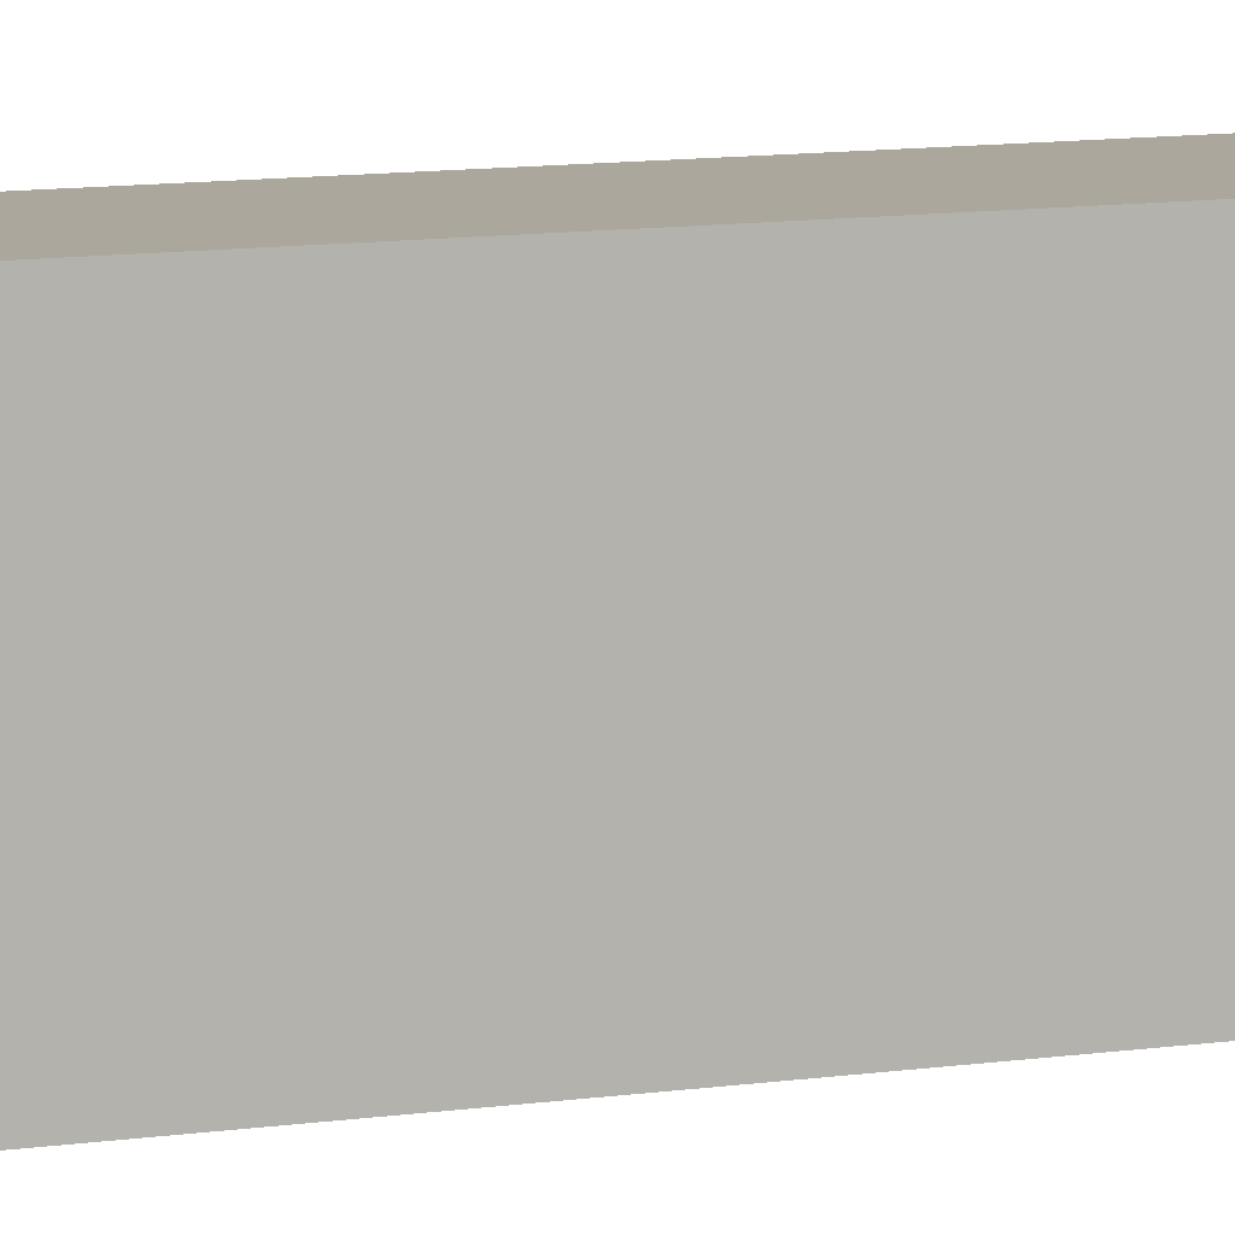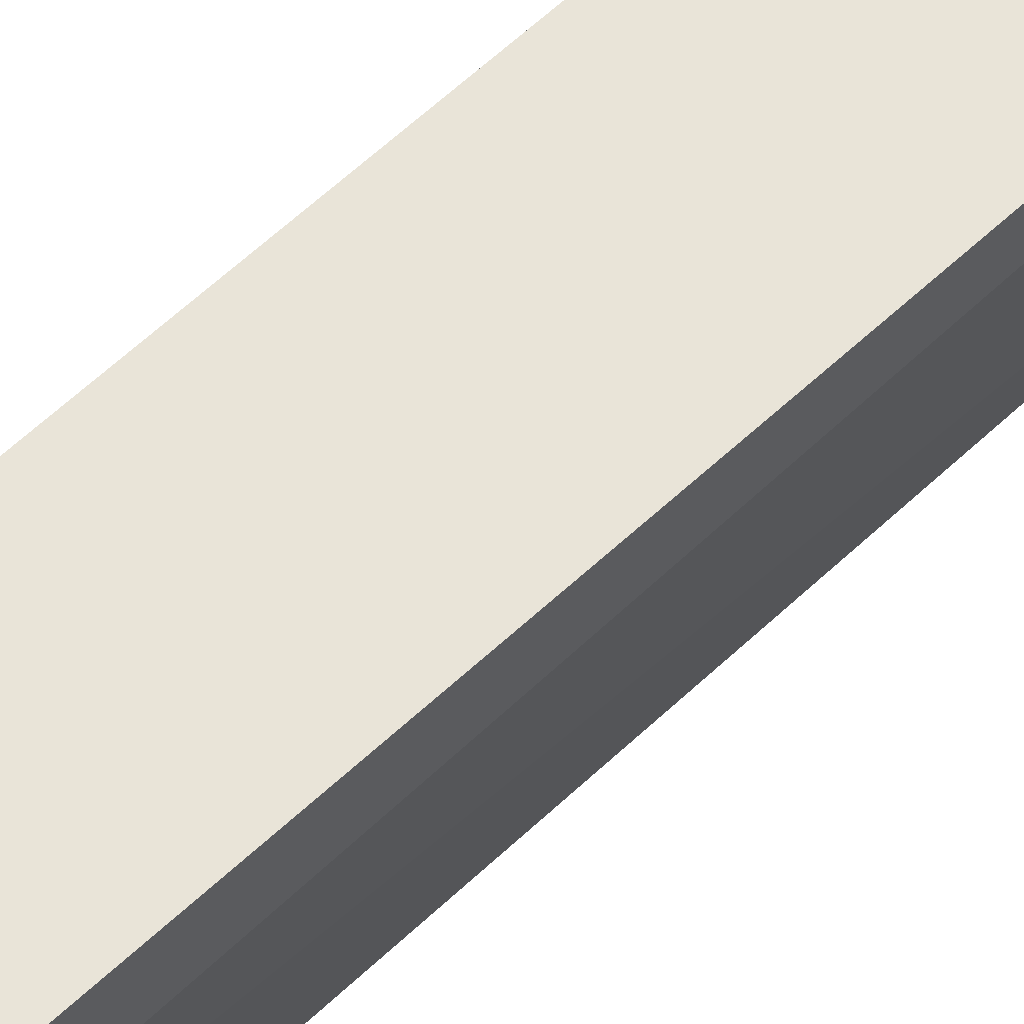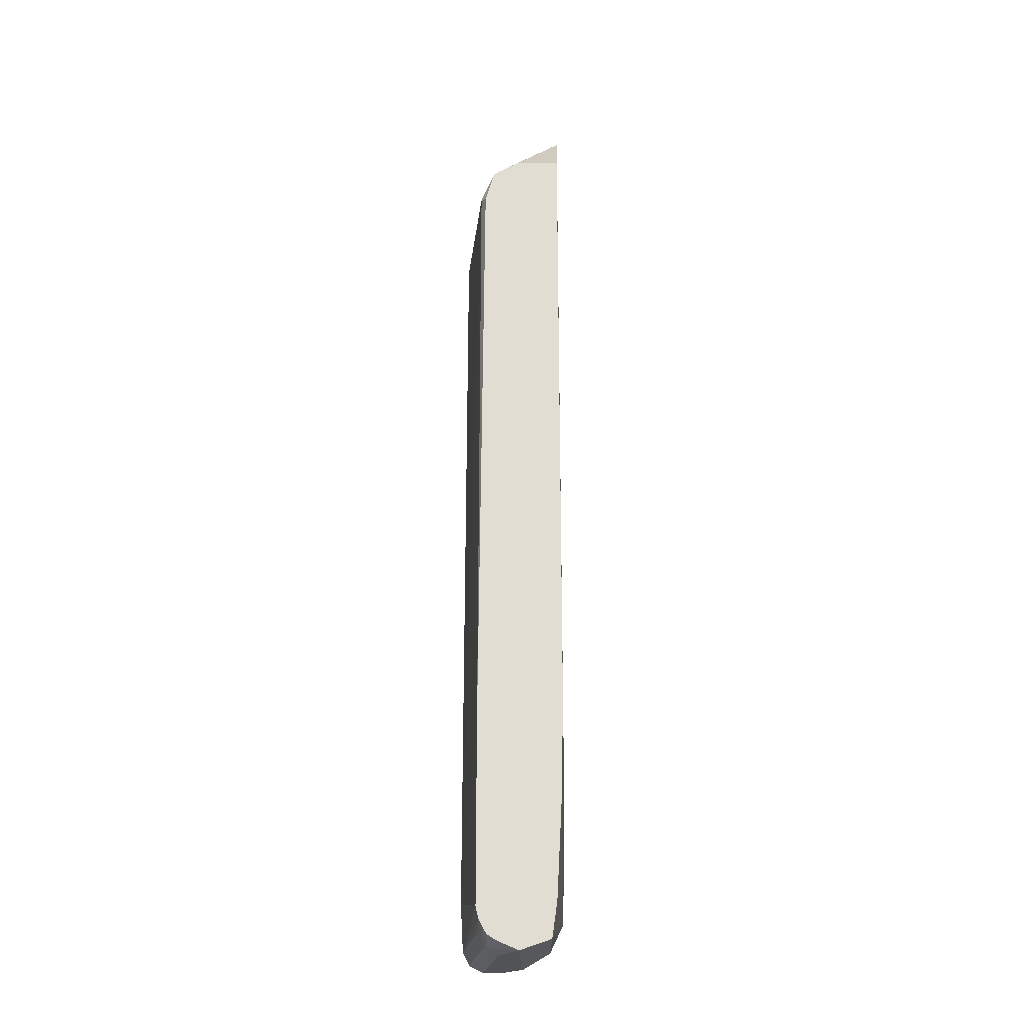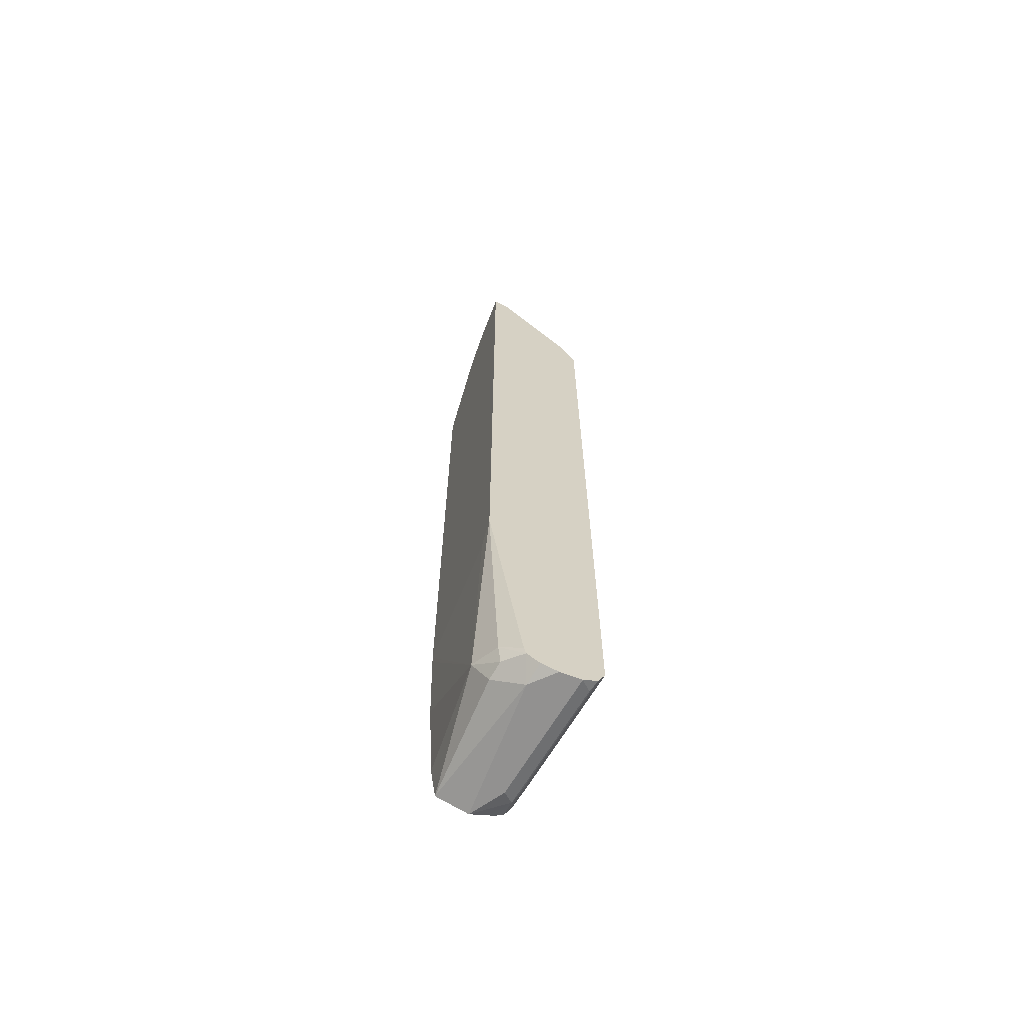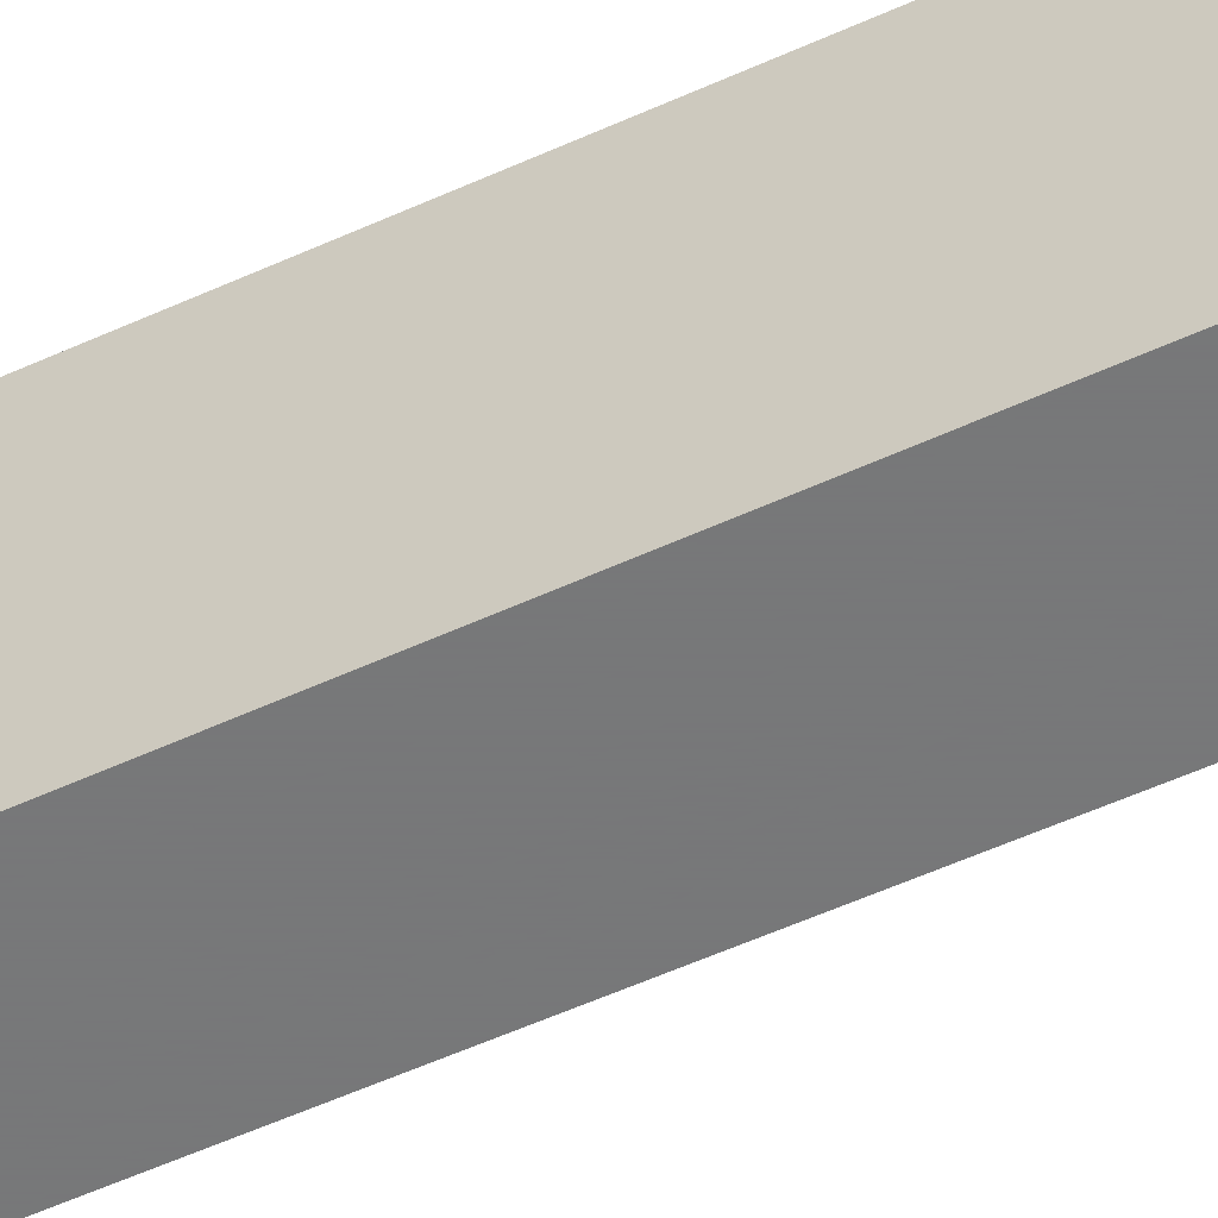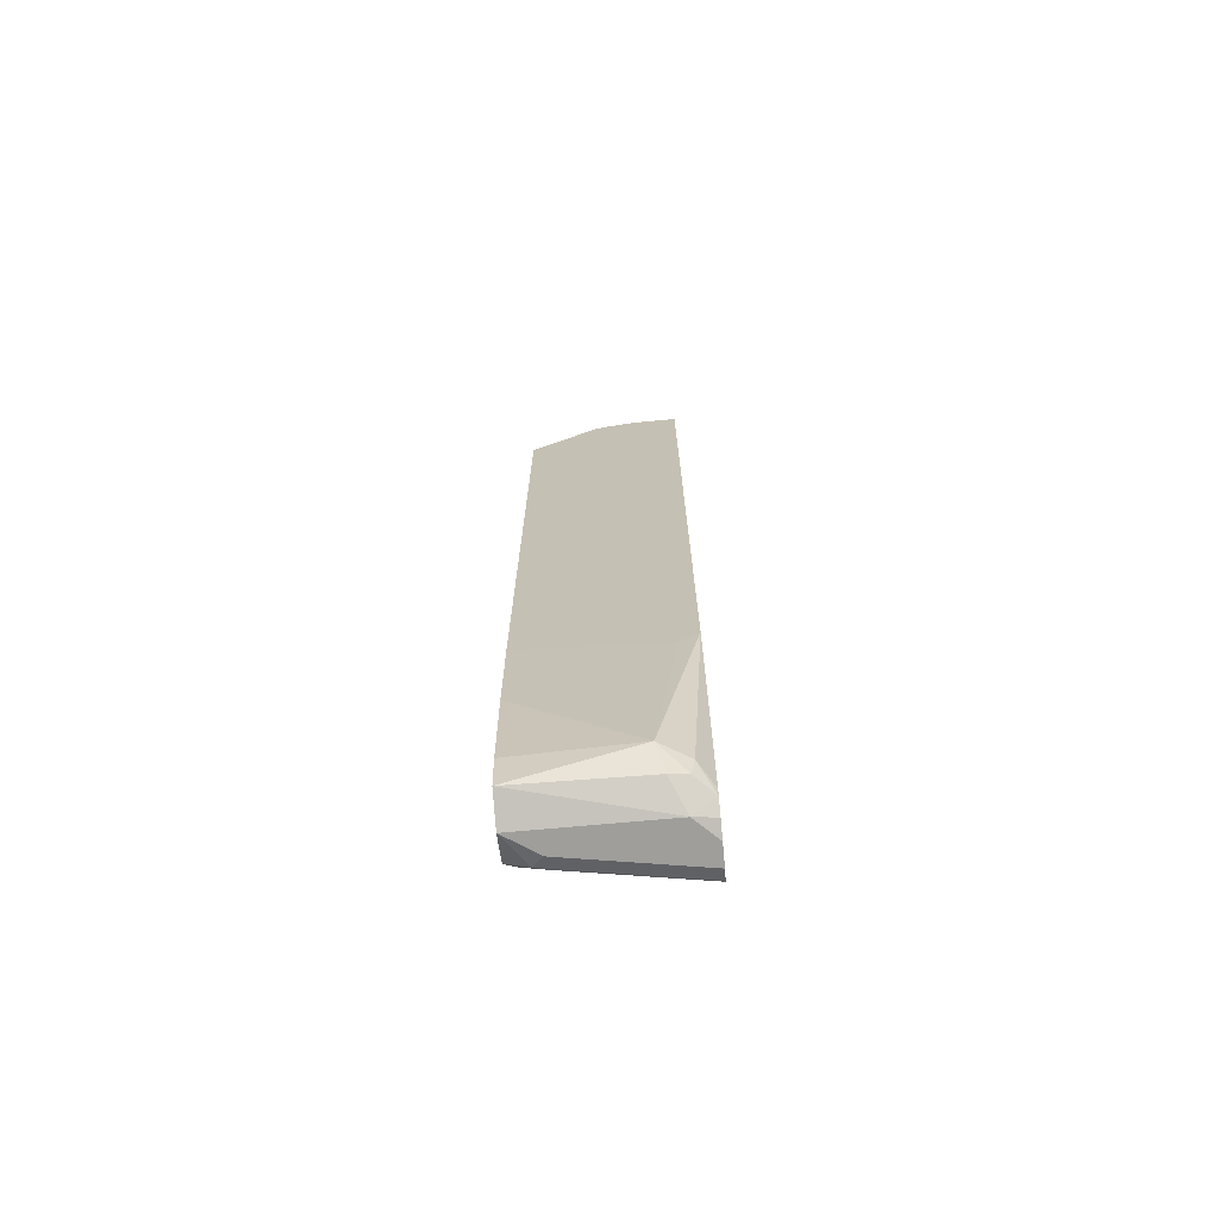
<metadata>
{"format":"obj","ext":"obj","renderer":"f3d","projection":"perspective","resolution":1024,"background":"white","views":[{"elev":8.4,"azim":-114.8,"up":"+Z"},{"elev":60.5,"azim":46.2,"up":"+Z"},{"elev":-22.4,"azim":-178.2,"up":"+Y"},{"elev":-66.1,"azim":-21.1,"up":"+Y"},{"elev":-57.3,"azim":-64.6,"up":"+Z"},{"elev":-70.8,"azim":-84.8,"up":"+Y"}]}
</metadata>
<code>
v 0.5144 -0.6959 0.2425
v 0.5446 -0.6959 0.2425
v 0.4903 -0.6897 0.2425
v 0.4841 -0.6959 0.2118
v 0.5446 -0.6959 0.242
v 0.5598 -0.6883 0.2269
v 0.5645 -0.6858 0.2425
v 0.4721 -0.6777 0.2425
v 0.4841 -0.6959 0.01524
v 0.4438 -0.6756 0.1916
v 0.4388 -0.6807 0.01524
v 0.5144 -0.6959 0.06053
v 0.5295 -0.6883 0.0454
v 0.5648 -0.6857 0.242
v 0.5648 -0.6857 0.2425
v 0.4692 -0.666 0.2425
v 0.4438 -0.6454 0.2219
v 0.4488 -0.6706 0.2168
v 0.5094 -0.6852 0.01524
v 0.4236 -0.6353 0.1815
v 0.4312 -0.6277 0.01524
v 0.5194 -0.6801 0.01524
v 0.5294 -0.6733 0.01524
v 0.5296 -0.6732 0.01524
v 0.5371 -0.6694 0.03028
v 0.5345 -0.6857 0.06053
v 0.5749 -0.6655 0.242
v 0.5748 -0.6658 0.2425
v 0.4204 -0.3296 0.2425
v 0.4236 -0.4841 0.01524
v 0.4204 -0.3567 0.215
v 0.4204 -0.3567 0.1847
v 0.4204 -0.3356 0.01524
v 0.4206 -0.348 0.01524
v 0.5358 -0.6625 0.01524
v 0.5408 -0.6525 0.01524
v 0.5446 -0.6655 0.06053
v 0.5749 -0.6655 0.2425
v 0.5446 -0.6353 0.01524
v 0.5749 -0.605 0.1815
v 0.4204 0.6959 0.2425
v 0.4204 0.5748 0.01524
v 0.5749 0.5143 0.2425
v 0.5446 -0.3631 0.01524
v 0.5446 0.5143 0.03028
v 0.5749 0.4841 0.2118
v 0.4232 0.6959 0.2425
v 0.4204 0.6959 0.1815
v 0.4204 0.6748 0.1119
v 0.4841 0.5748 0.01524
v 0.5749 0.5143 0.242
v 0.5745 0.5151 0.2425
v 0.5371 0.5068 0.01524
v 0.5235 0.5537 0.01524
v 0.5245 0.5546 0.02018
v 0.5446 0.5446 0.121
v 0.4236 0.6959 0.242
v 0.4236 0.6958 0.2425
v 0.4204 0.6927 0.1656
v 0.4236 0.6959 0.1815
v 0.4204 0.6843 0.1325
v 0.4387 0.6807 0.1361
v 0.5146 0.5595 0.01524
v 0.4991 0.5673 0.01524
v 0.5547 0.5546 0.232
v 0.5547 0.5546 0.2425
v 0.5295 0.5597 0.07565
v 0.4244 0.6955 0.2425
v 0.4438 0.6857 0.2425
v 0.4204 0.6899 0.1545
v 0.4438 0.6857 0.1916
v 0.5345 0.5647 0.1311
f 29 61 49
f 29 70 61
f 41 57 60
f 29 49 42
f 29 48 59
f 29 59 70
f 29 42 33
f 41 47 57
f 29 32 31
f 39 44 40
f 40 44 45
f 40 45 46
f 29 41 48
f 29 33 32
f 27 43 38
f 20 32 33
f 27 46 51
f 41 60 48
f 20 31 32
f 20 33 34
f 20 34 30
f 24 35 25
f 25 35 36
f 27 51 43
f 25 36 37
f 26 37 27
f 27 38 28
f 27 37 36
f 27 36 39
f 27 39 40
f 27 40 46
f 25 37 26
f 42 49 50
f 61 70 62
f 44 53 45
f 55 71 67
f 56 67 65
f 57 58 68
f 57 68 69
f 57 69 71
f 57 71 60
f 55 62 71
f 59 60 70
f 60 62 70
f 20 29 31
f 65 67 72
f 67 71 72
f 65 71 69
f 65 69 66
f 60 71 62
f 43 51 52
f 55 67 56
f 54 63 62
f 45 53 54
f 45 54 55
f 45 55 56
f 45 56 51
f 45 51 46
f 47 58 57
f 54 62 55
f 48 60 59
f 49 62 63
f 49 63 64
f 49 64 50
f 51 56 65
f 51 65 52
f 52 65 66
f 49 61 62
f 20 30 21
f 65 72 71
f 17 20 18
f 1 9 12
f 1 12 5
f 1 5 2
f 2 5 6
f 2 6 7
f 3 8 4
f 1 4 9
f 4 8 10
f 4 11 9
f 5 12 13
f 5 13 6
f 6 13 26
f 6 26 14
f 6 14 7
f 4 10 11
f 7 14 15
f 1 3 4
f 1 16 8
f 17 29 20
f 1 7 15
f 1 15 28
f 1 28 38
f 1 38 43
f 1 43 52
f 1 8 3
f 1 52 66
f 1 69 68
f 1 68 58
f 1 58 47
f 1 47 41
f 1 41 29
f 1 29 16
f 1 66 69
f 8 16 17
f 1 2 7
f 8 18 10
f 9 22 19
f 9 19 13
f 10 18 20
f 10 20 11
f 8 17 18
f 13 19 22
f 9 23 22
f 13 22 23
f 13 24 25
f 13 25 26
f 14 26 27
f 14 27 28
f 14 28 15
f 16 29 17
f 13 23 24
f 9 24 23
f 11 20 21
f 9 36 35
f 9 13 12
f 9 35 24
f 9 11 21
f 9 21 30
f 9 30 34
f 9 33 42
f 9 42 50
f 9 34 33
f 9 64 63
f 9 63 54
f 9 54 53
f 9 53 44
f 9 44 39
f 9 39 36
f 9 50 64

</code>
